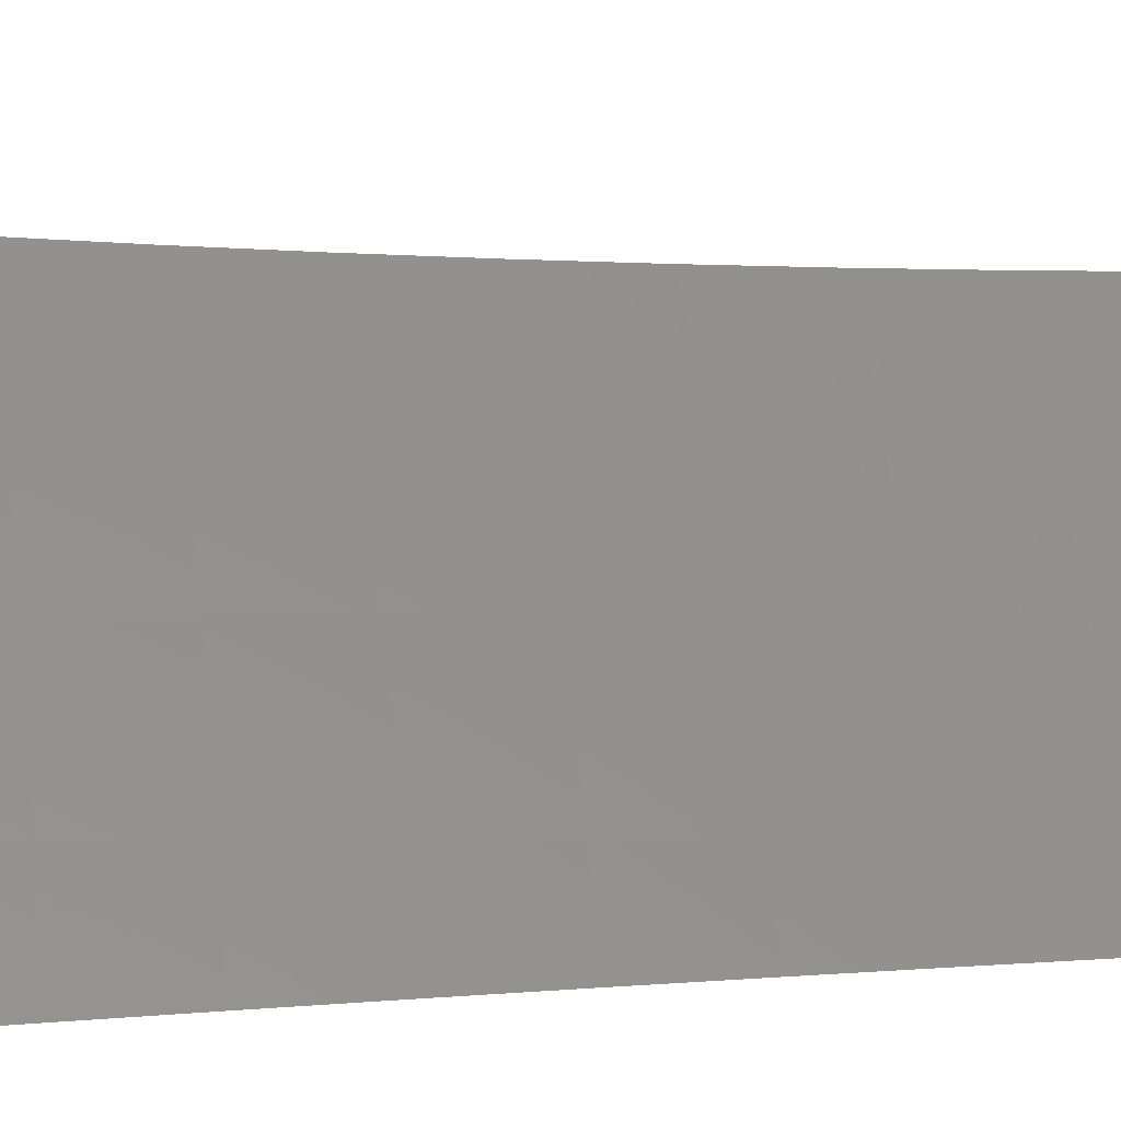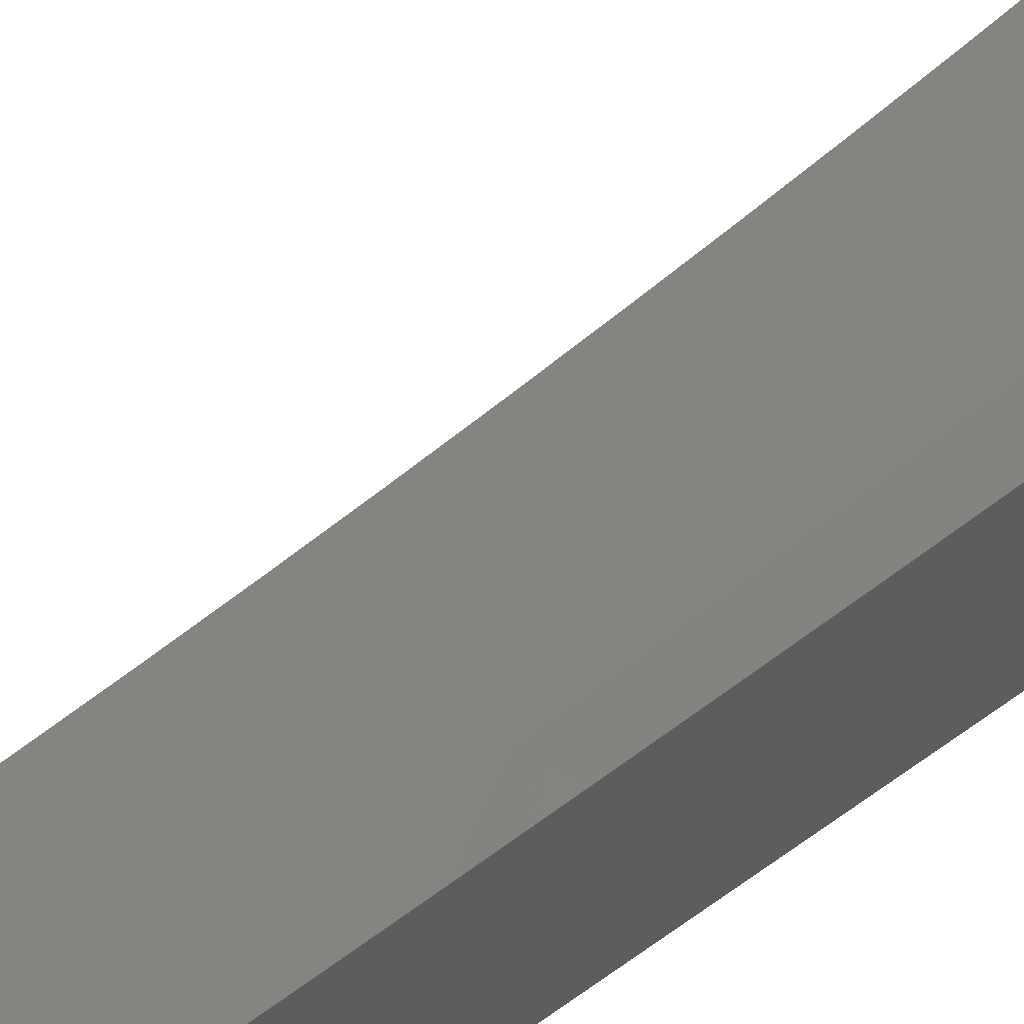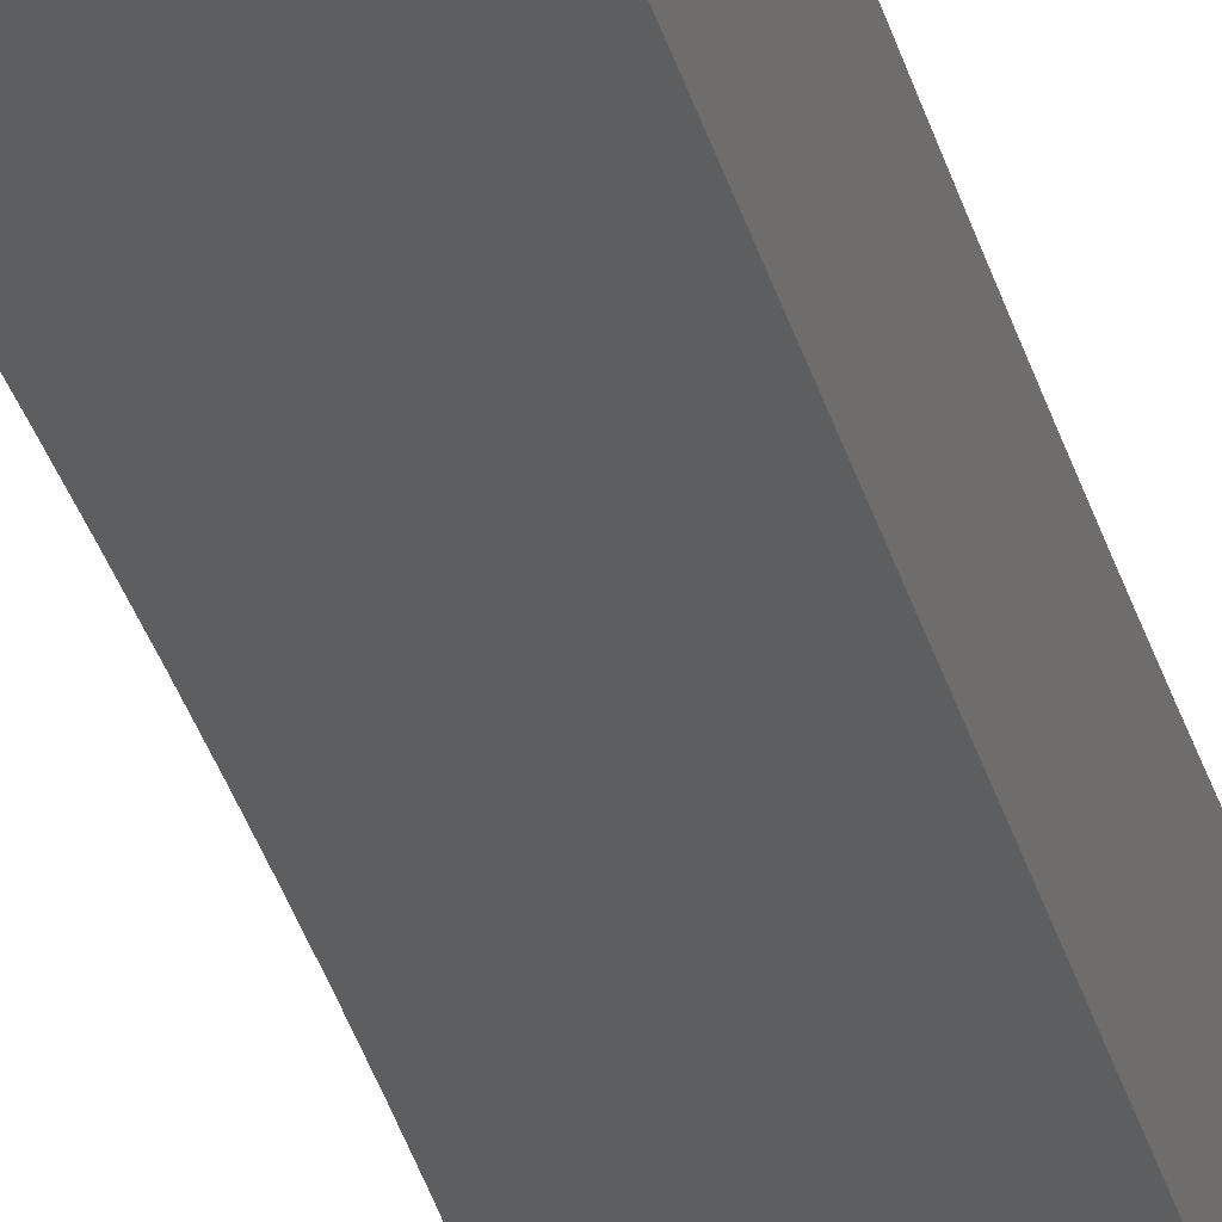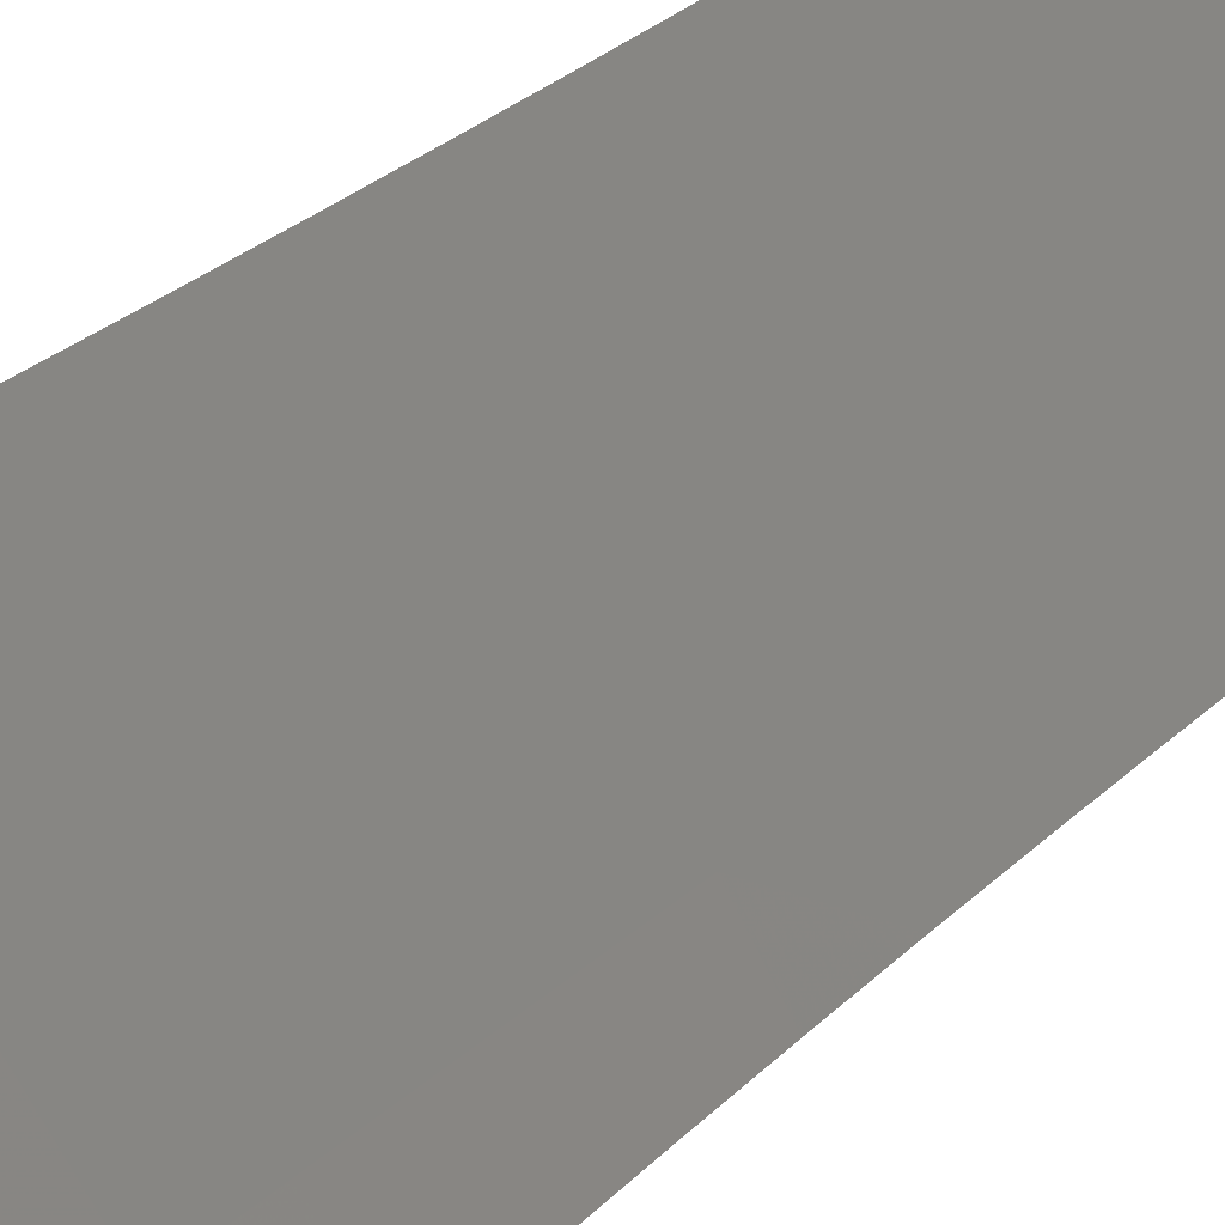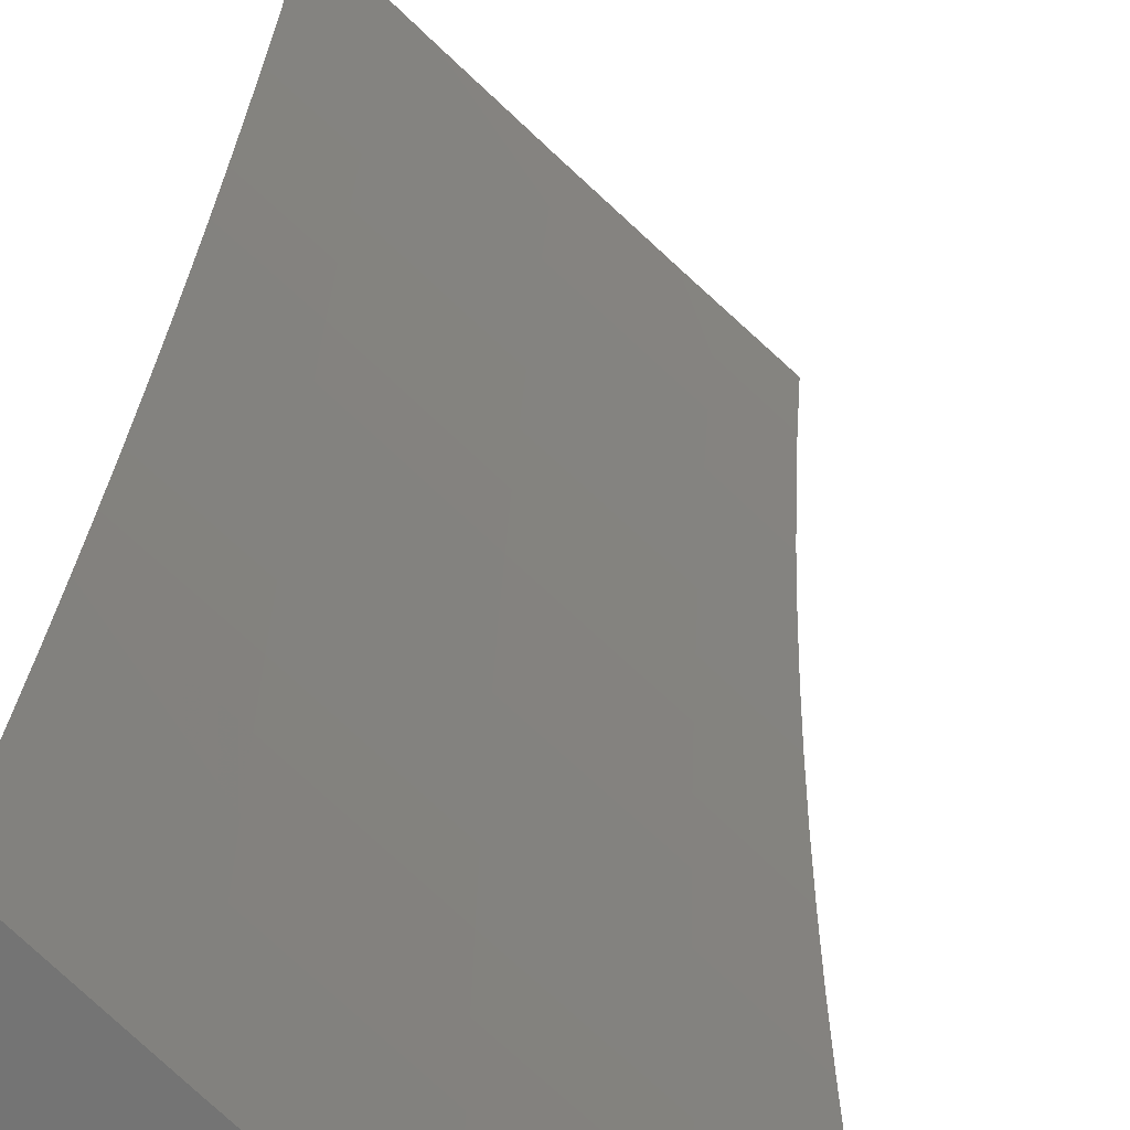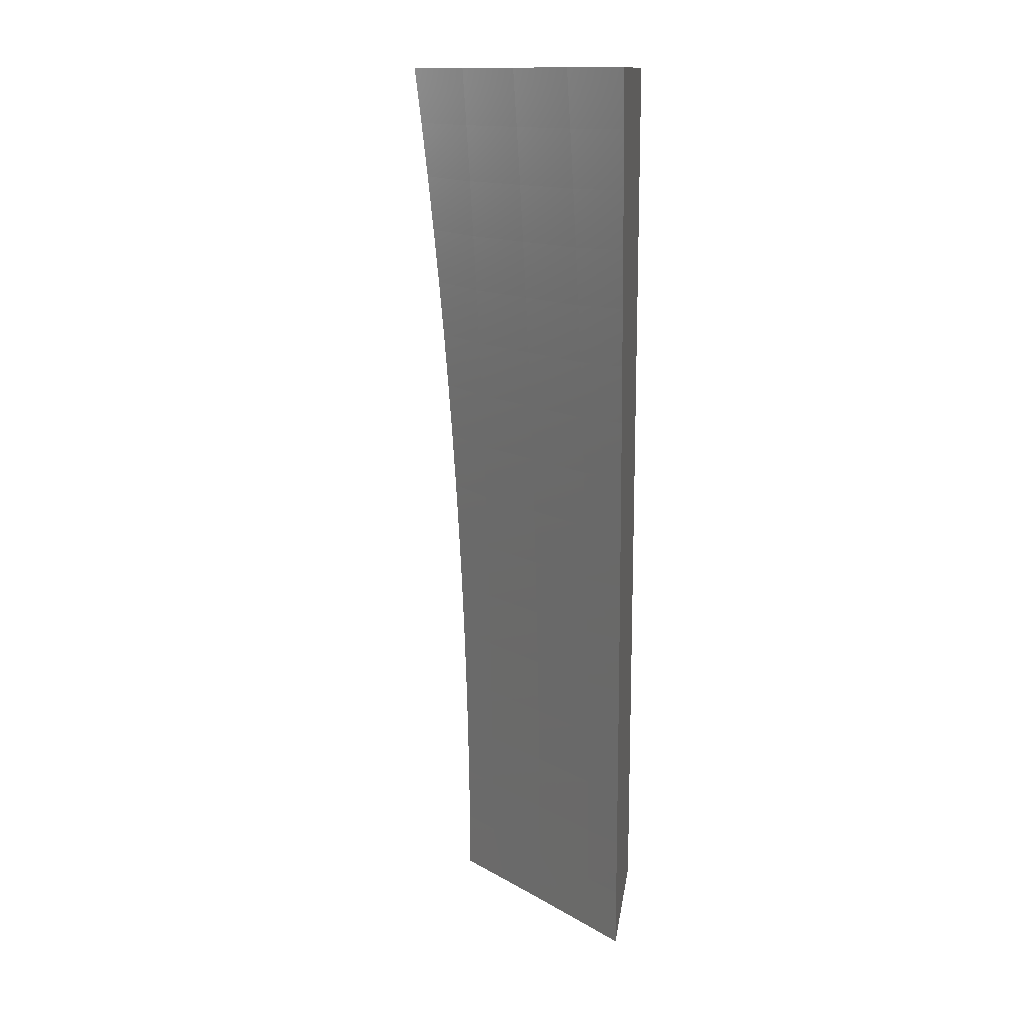
<metadata>
{"format":"stl","ext":"stl","renderer":"f3d","projection":"perspective","resolution":1024,"background":"white","views":[{"elev":11.9,"azim":81.2,"up":"+Y"},{"elev":64.7,"azim":-125.9,"up":"+Y"},{"elev":-34.3,"azim":-164.1,"up":"+Y"},{"elev":43.2,"azim":45.6,"up":"+Y"},{"elev":23.3,"azim":3.1,"up":"+Y"},{"elev":13.7,"azim":-172.1,"up":"+Z"}]}
</metadata>
<code>
# stl→obj: 87 verts, 170 faces
v -7.795 -8 0.06267
v -7.795 -8 0
v -7.83 -7.967 0.06159
v -7.847 -7.951 0
v -7.897 -7.903 0.06159
v -7.898 -7.903 0
v -7.949 -7.854 0
v -7.964 -7.839 0.06159
v -8 -7.804 0
v -8 -7.804 0.06265
v -7.963 -7.839 0.1233
v -8 -7.803 0.1253
v -7.963 -7.838 0.1852
v -8 -7.802 0.1879
v -7.962 -7.838 0.2471
v -8 -7.8 0.2505
v -7.961 -7.837 0.3092
v -8 -7.798 0.3131
v -7.96 -7.835 0.3715
v -8 -7.796 0.3757
v -7.958 -7.834 0.4338
v -8 -7.793 0.4383
v -7.957 -7.832 0.4963
v -8 -7.79 0.5008
v -7.955 -7.83 0.5589
v -8 -7.786 0.5634
v -7.952 -7.828 0.6216
v -8 -7.781 0.6258
v -7.95 -7.826 0.6844
v -8 -7.777 0.6883
v -7.947 -7.823 0.7473
v -8 -7.771 0.7507
v -7.944 -7.82 0.8103
v -8 -7.766 0.8131
v -7.941 -7.817 0.8734
v -8 -7.76 0.8754
v -7.938 -7.814 0.9367
v -8 -7.753 0.9377
v -7.934 -7.81 1
v -8 -7.746 1
v -7.872 -7.878 0.9367
v -7.868 -7.874 1
v -7.805 -7.941 0.9367
v -7.802 -7.937 1
v -7.742 -8 0.9378
v -7.734 -8 1
v -7.749 -8 0.8755
v -7.808 -7.944 0.8734
v -7.875 -7.881 0.8734
v -7.755 -8 0.8132
v -7.811 -7.947 0.8103
v -7.878 -7.884 0.8103
v -7.761 -8 0.7508
v -7.814 -7.95 0.7473
v -7.881 -7.887 0.7473
v -7.766 -8 0.6884
v -7.817 -7.953 0.6844
v -7.884 -7.89 0.6844
v -7.771 -8 0.6259
v -7.819 -7.955 0.6216
v -7.886 -7.892 0.6216
v -7.776 -8 0.5634
v -7.821 -7.958 0.5589
v -7.888 -7.894 0.5589
v -7.78 -8 0.5009
v -7.823 -7.96 0.4963
v -7.89 -7.896 0.4963
v -7.783 -8 0.4384
v -7.825 -7.961 0.4338
v -7.892 -7.898 0.4338
v -7.786 -8 0.3758
v -7.826 -7.963 0.3715
v -7.893 -7.899 0.3715
v -7.789 -8 0.3132
v -7.828 -7.964 0.3092
v -7.895 -7.901 0.3092
v -7.791 -8 0.2506
v -7.829 -7.965 0.2471
v -7.896 -7.902 0.2471
v -7.793 -8 0.188
v -7.829 -7.966 0.1852
v -7.896 -7.902 0.1852
v -7.794 -8 0.1253
v -7.83 -7.966 0.1233
v -7.897 -7.903 0.1233
v -8 -8 1
v -8 -8 0
f 1 2 3
f 3 2 4
f 3 4 5
f 5 4 6
f 5 6 7
f 5 7 8
f 8 7 9
f 8 9 10
f 8 10 11
f 11 10 12
f 11 12 13
f 13 12 14
f 13 14 15
f 15 14 16
f 15 16 17
f 17 16 18
f 17 18 19
f 19 18 20
f 19 20 21
f 21 20 22
f 21 22 23
f 23 22 24
f 23 24 25
f 25 24 26
f 25 26 27
f 27 26 28
f 27 28 29
f 29 28 30
f 29 30 31
f 31 30 32
f 31 32 33
f 33 32 34
f 33 34 35
f 35 34 36
f 35 36 37
f 37 36 38
f 37 38 39
f 39 38 40
f 37 39 41
f 41 39 42
f 41 42 43
f 43 42 44
f 43 44 45
f 45 44 46
f 45 47 43
f 43 47 48
f 43 48 41
f 41 48 49
f 41 49 37
f 37 49 35
f 47 50 48
f 48 50 51
f 48 51 49
f 49 51 52
f 49 52 35
f 35 52 33
f 50 53 51
f 51 53 54
f 51 54 52
f 52 54 55
f 52 55 33
f 33 55 31
f 53 56 54
f 54 56 57
f 54 57 55
f 55 57 58
f 55 58 31
f 31 58 29
f 56 59 57
f 57 59 60
f 57 60 58
f 58 60 61
f 58 61 29
f 29 61 27
f 59 62 60
f 60 62 63
f 60 63 61
f 61 63 64
f 61 64 27
f 27 64 25
f 62 65 63
f 63 65 66
f 63 66 64
f 64 66 67
f 64 67 25
f 25 67 23
f 65 68 66
f 66 68 69
f 66 69 67
f 67 69 70
f 67 70 23
f 23 70 21
f 68 71 69
f 69 71 72
f 69 72 70
f 70 72 73
f 70 73 21
f 21 73 19
f 71 74 72
f 72 74 75
f 72 75 73
f 73 75 76
f 73 76 19
f 19 76 17
f 74 77 75
f 75 77 78
f 75 78 76
f 76 78 79
f 76 79 17
f 17 79 15
f 77 80 78
f 78 80 81
f 78 81 79
f 79 81 82
f 79 82 15
f 15 82 13
f 80 83 81
f 81 83 84
f 81 84 82
f 82 84 85
f 82 85 13
f 13 85 11
f 83 1 84
f 84 1 3
f 84 3 85
f 85 3 5
f 85 5 11
f 11 5 8
f 40 38 86
f 86 38 36
f 86 36 34
f 34 32 86
f 86 32 30
f 86 30 28
f 28 26 86
f 86 26 24
f 86 24 22
f 22 20 86
f 86 20 87
f 87 20 18
f 87 18 16
f 16 14 87
f 87 14 12
f 87 12 10
f 10 9 87
f 9 7 87
f 87 7 6
f 87 6 4
f 4 2 87
f 46 44 86
f 86 44 42
f 86 42 39
f 39 40 86
f 2 1 87
f 87 1 83
f 87 83 80
f 80 77 87
f 87 77 74
f 87 74 71
f 87 71 86
f 86 71 68
f 86 68 65
f 65 62 86
f 86 62 59
f 86 59 56
f 56 53 86
f 86 53 50
f 86 50 47
f 47 45 86
f 86 45 46

</code>
